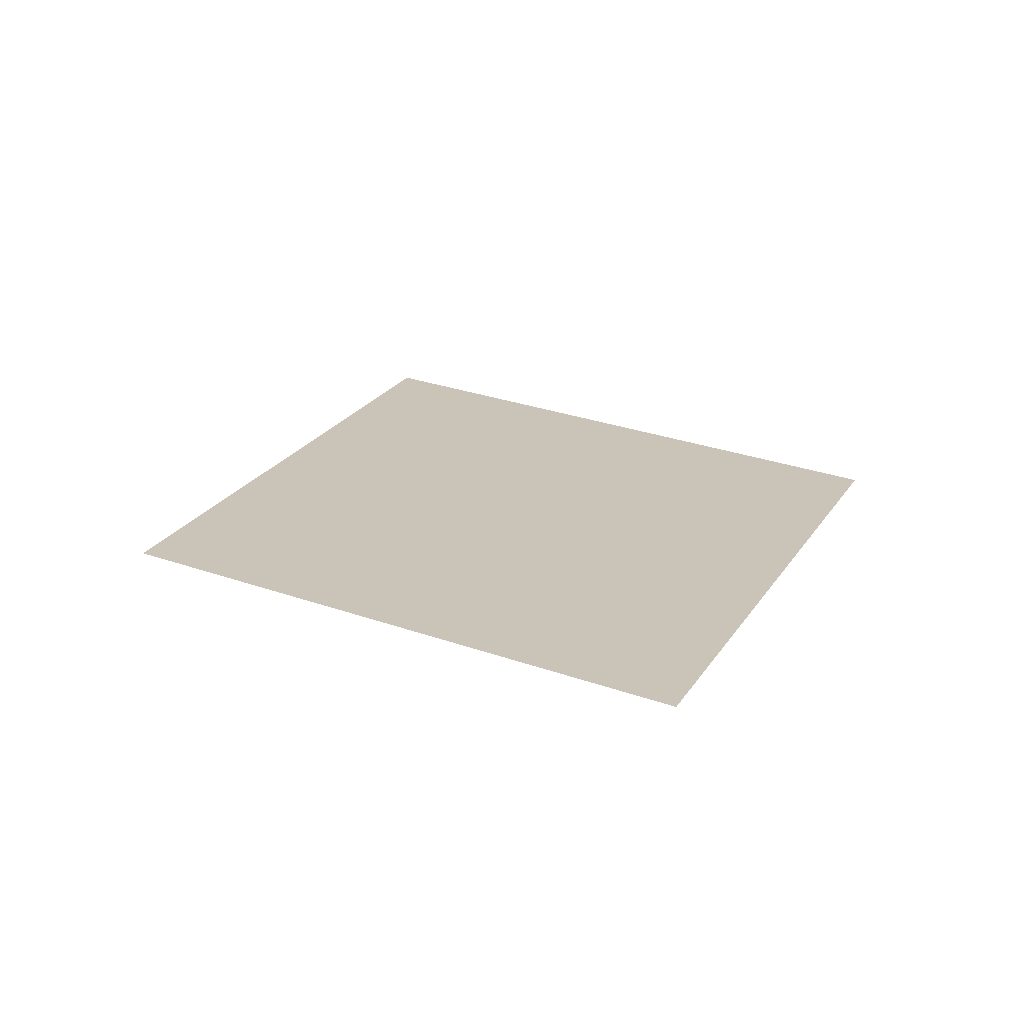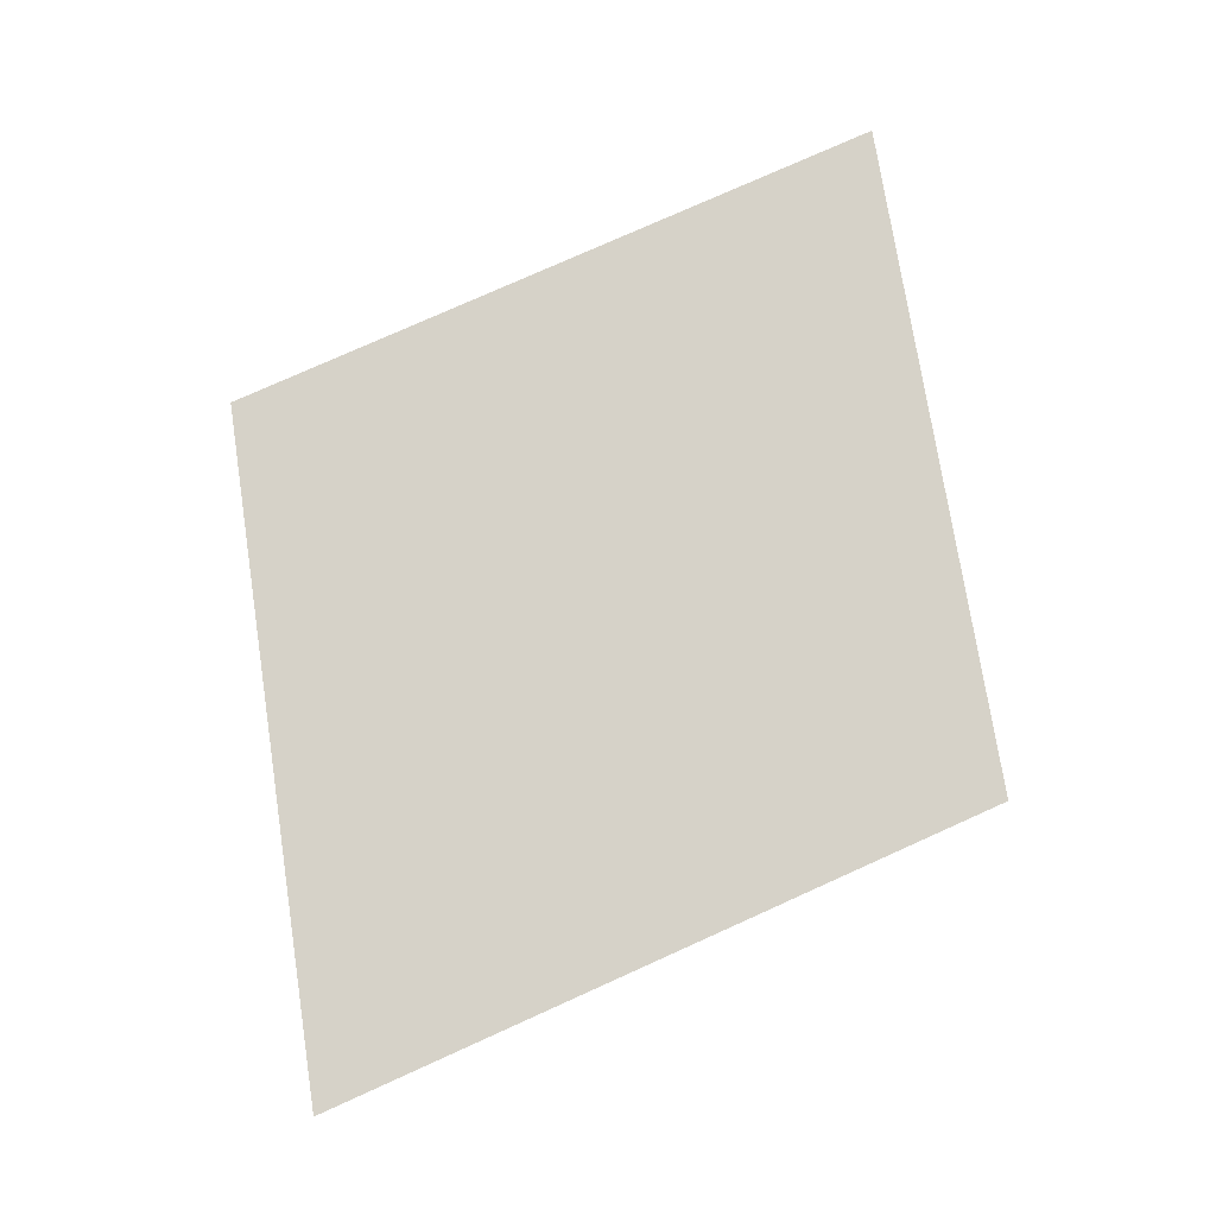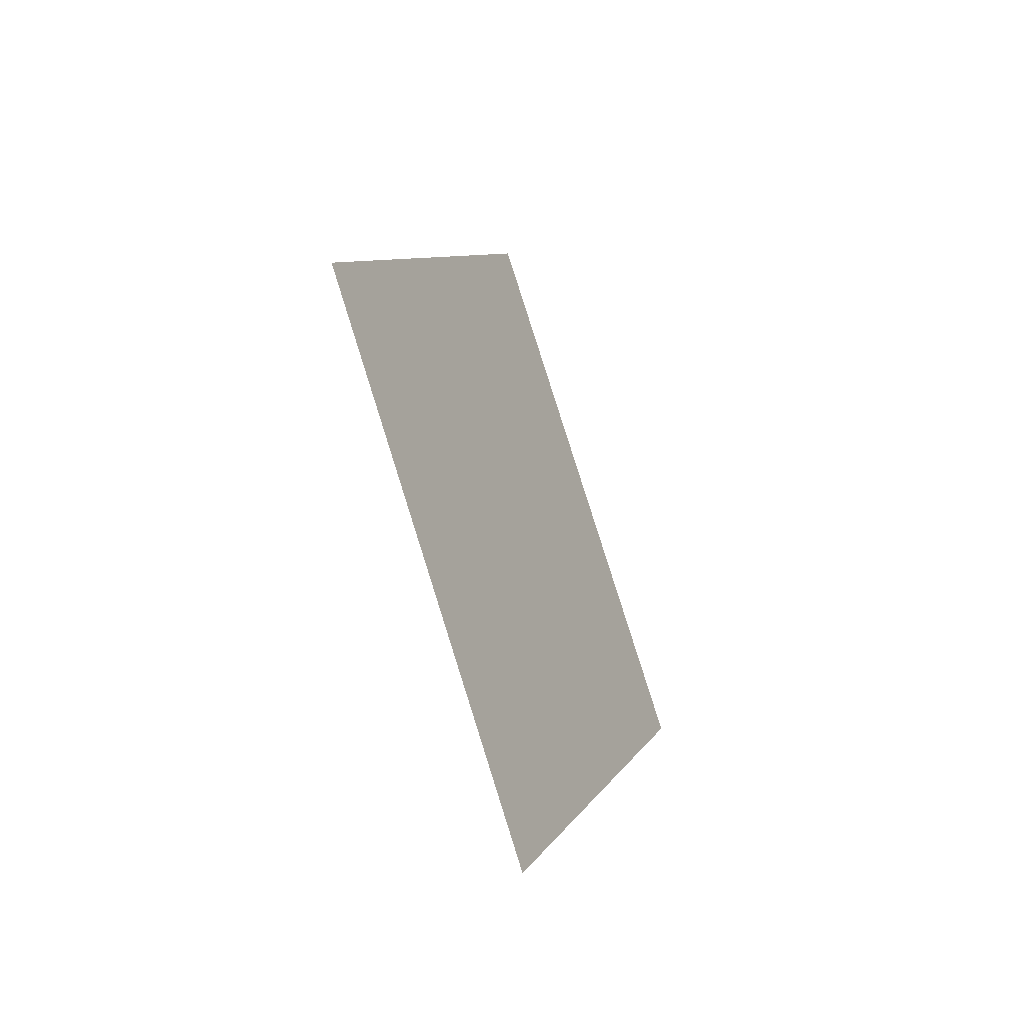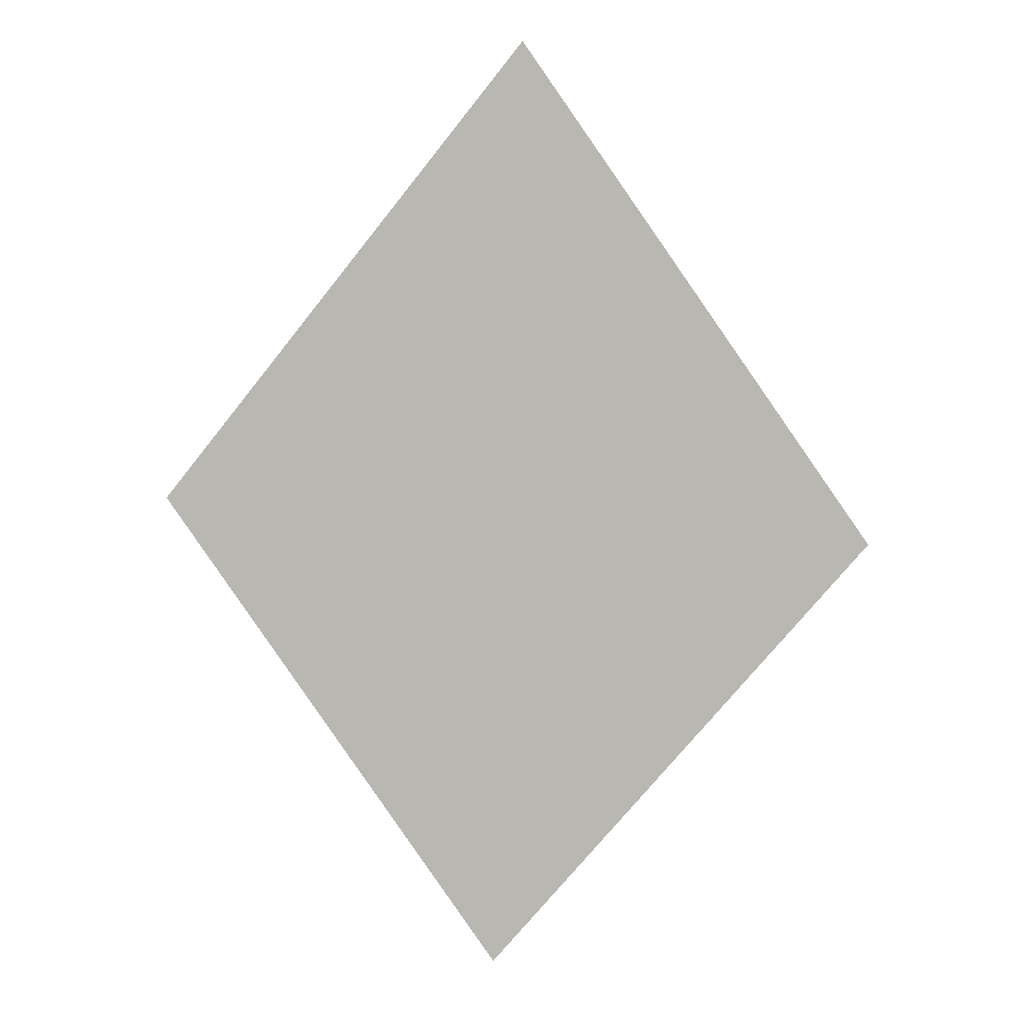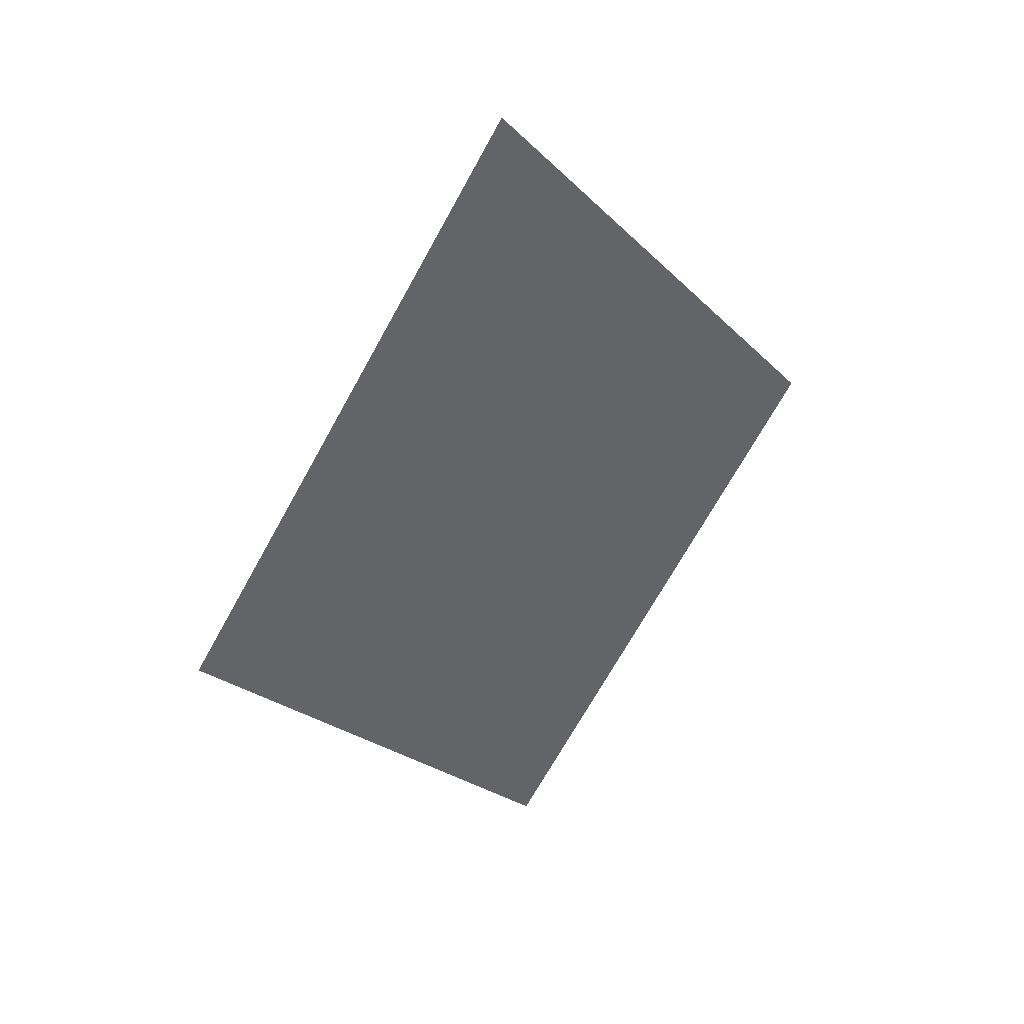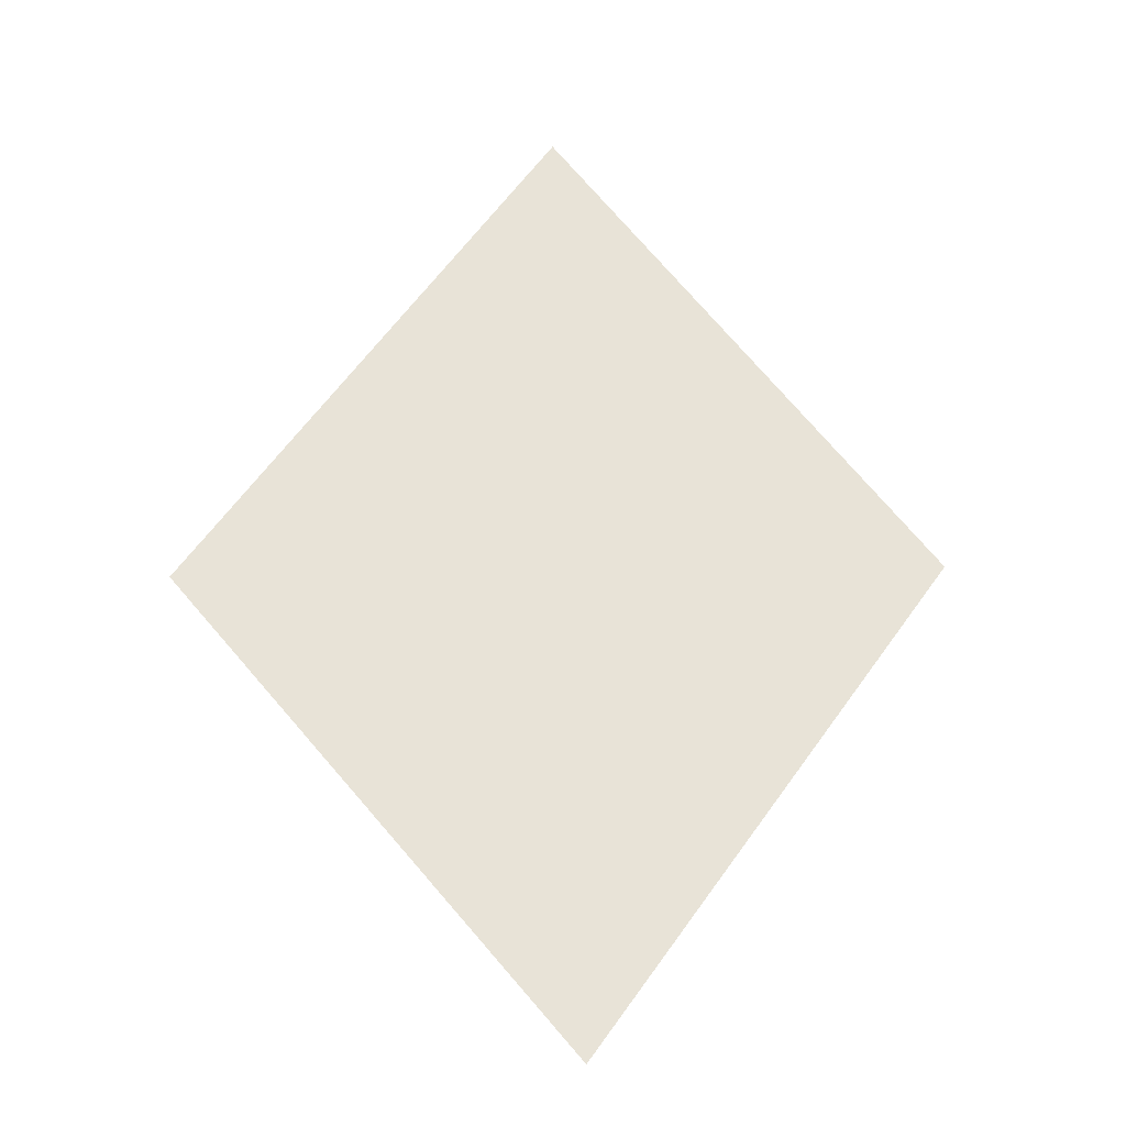
<metadata>
{"format":"obj","ext":"obj","renderer":"f3d","projection":"perspective","resolution":1024,"background":"white","views":[{"elev":19.9,"azim":-13.6,"up":"+Z"},{"elev":78.0,"azim":-149.2,"up":"+Z"},{"elev":-50.9,"azim":-62.5,"up":"+Y"},{"elev":6.5,"azim":-174.0,"up":"+Y"},{"elev":42.2,"azim":-32.9,"up":"+Y"},{"elev":-26.8,"azim":-4.6,"up":"+Y"}]}
</metadata>
<code>
o Map Area 858 - Npc 50334: Dak the Breaker
v 0.2401 0.716 0
v 0.2516 0.7325 0
v 0.2526 0.7014 0
v 0.2638 0.7173 0
f 2 4 3 1

</code>
